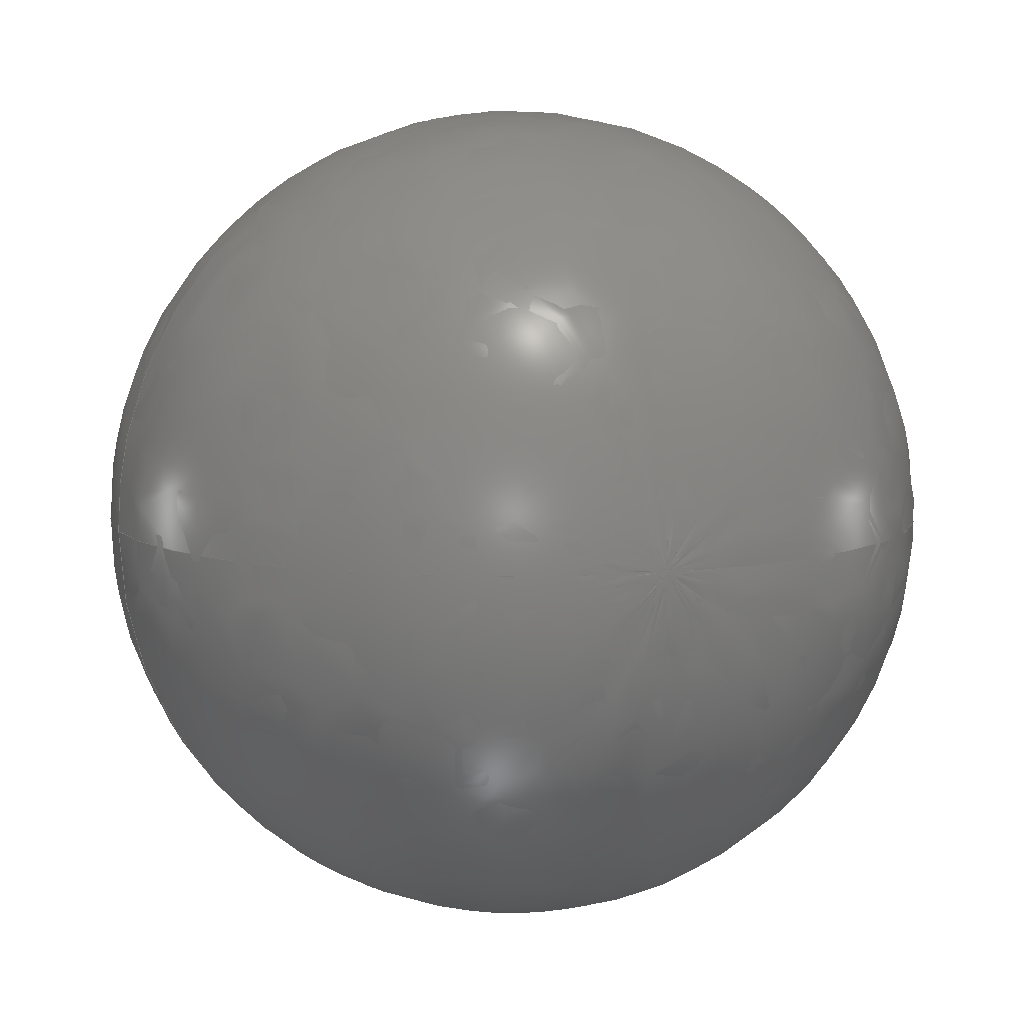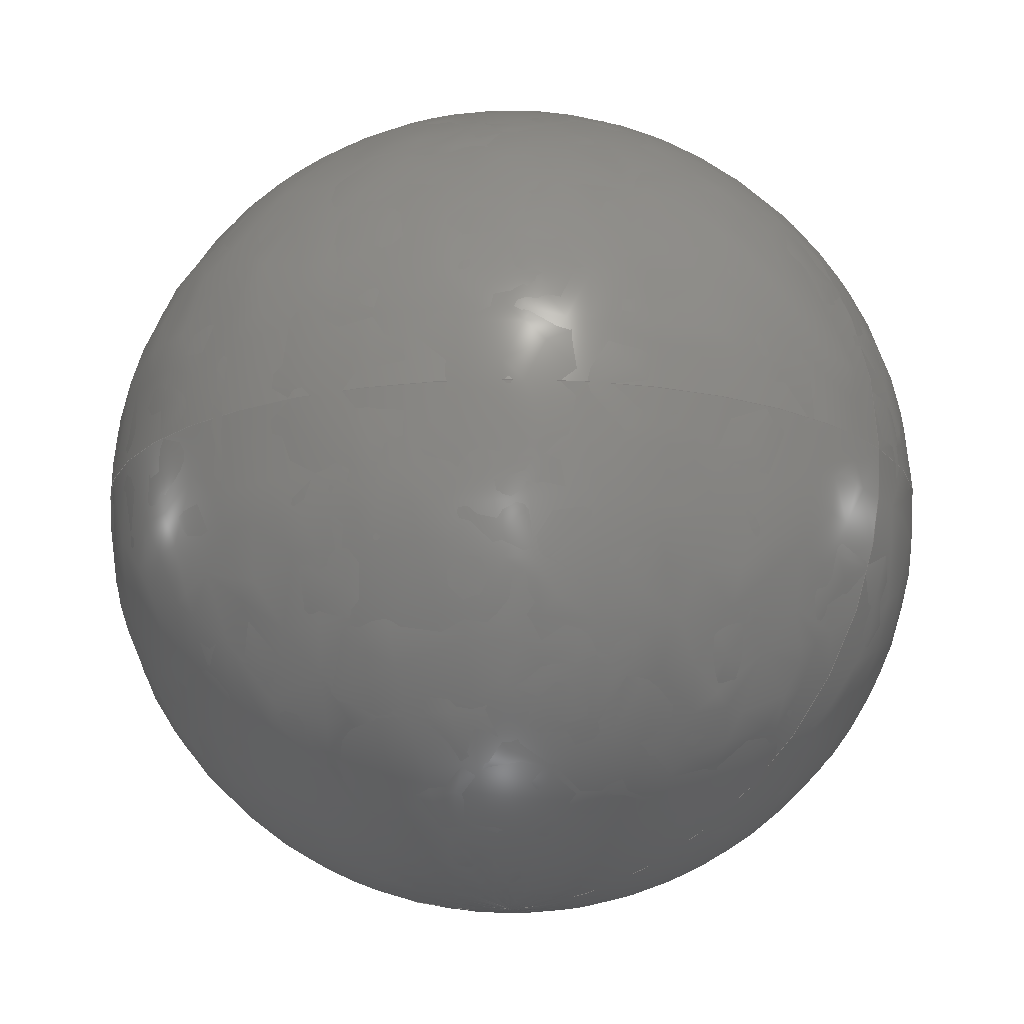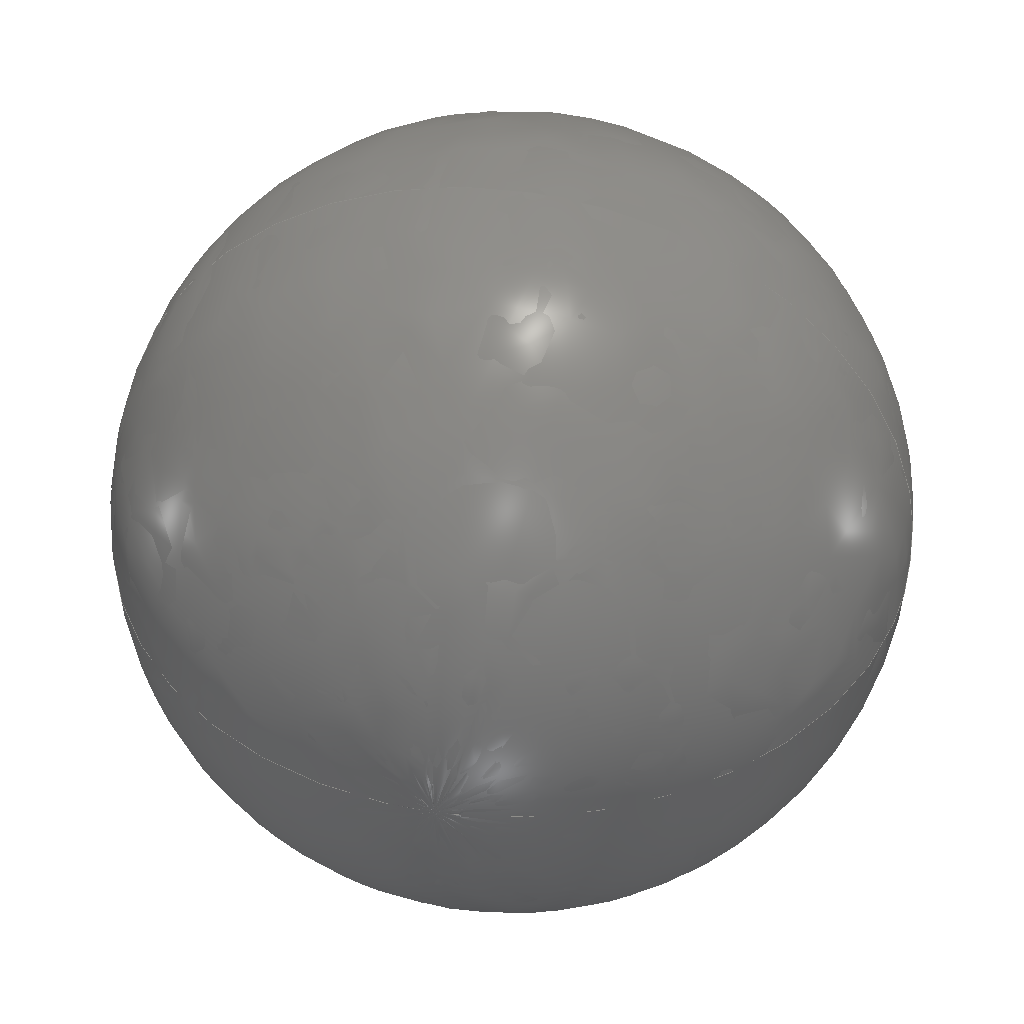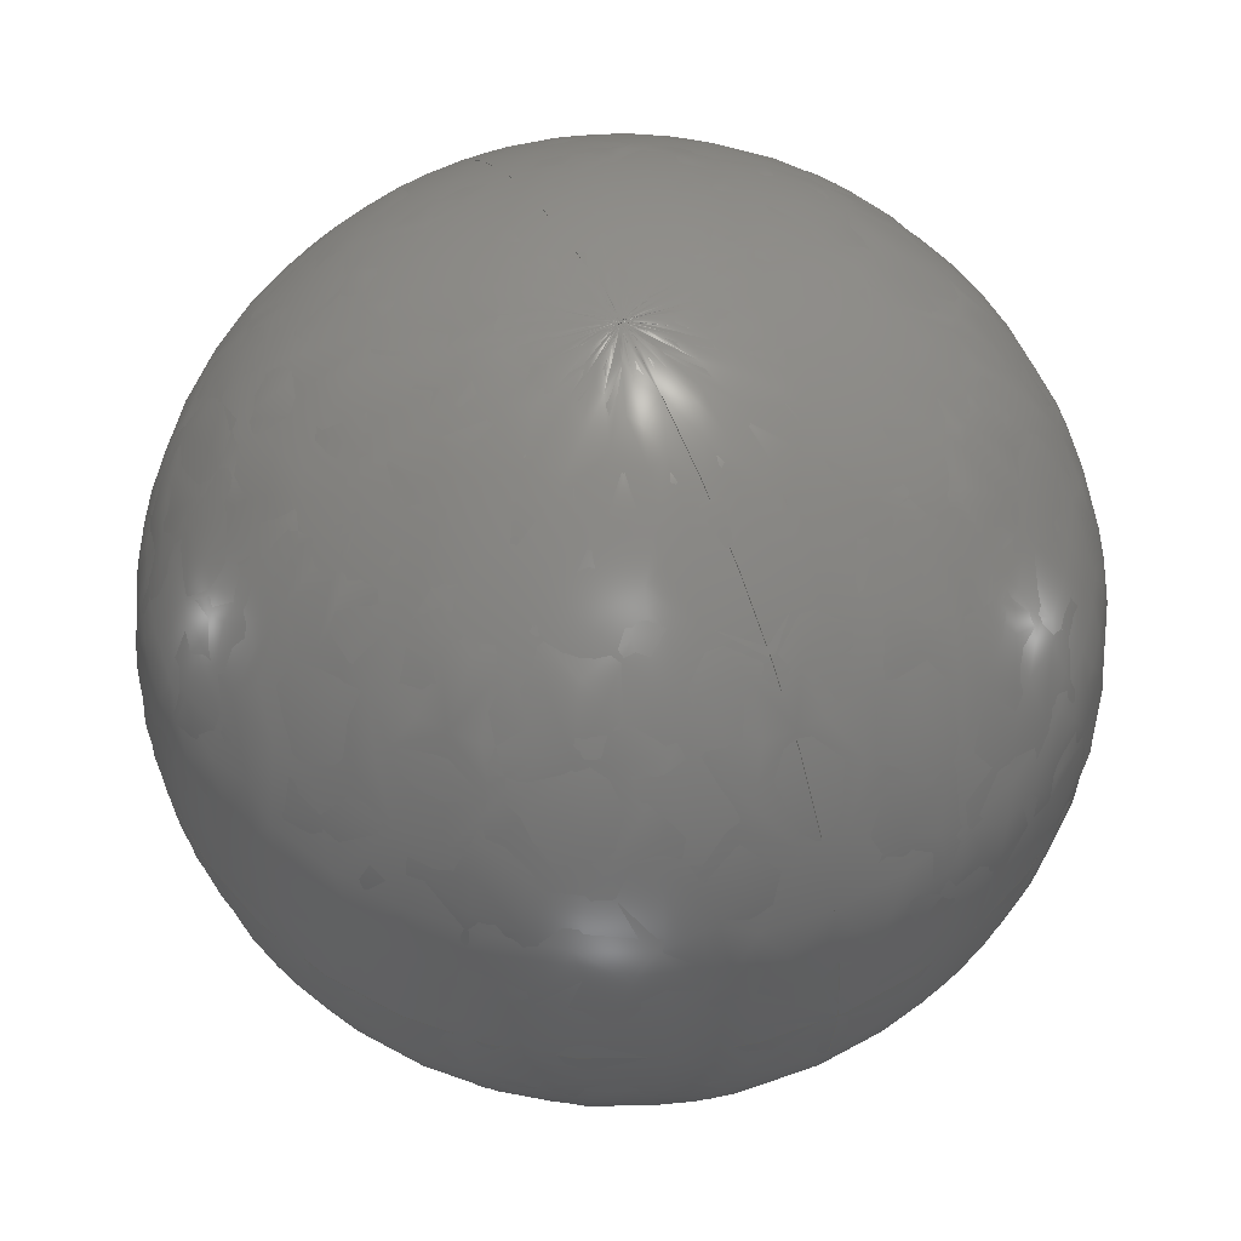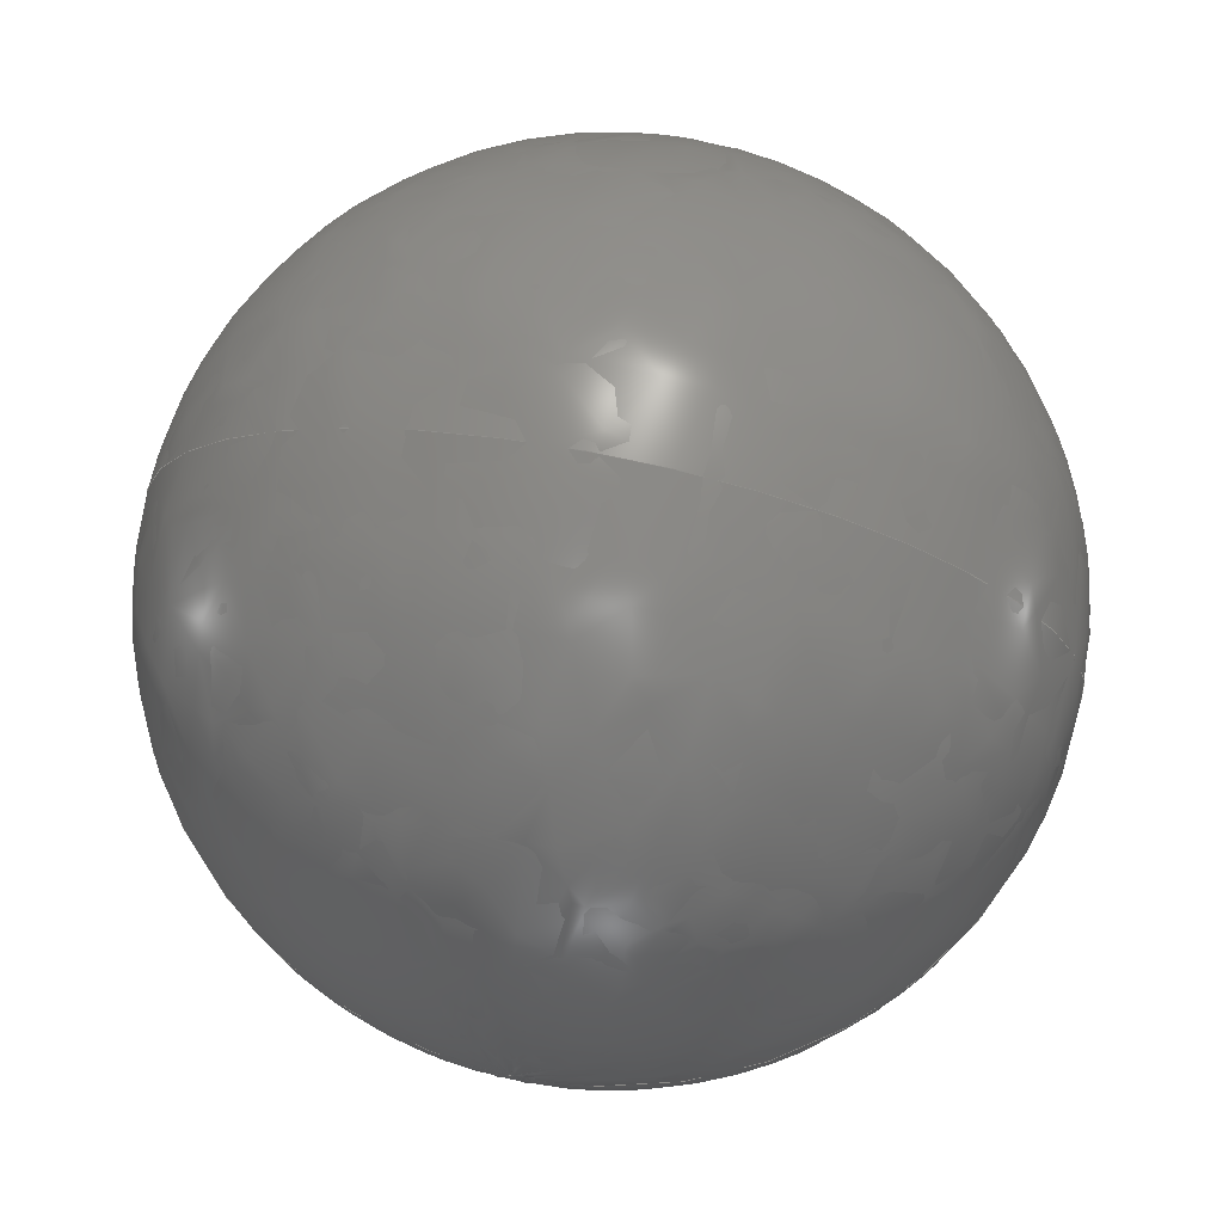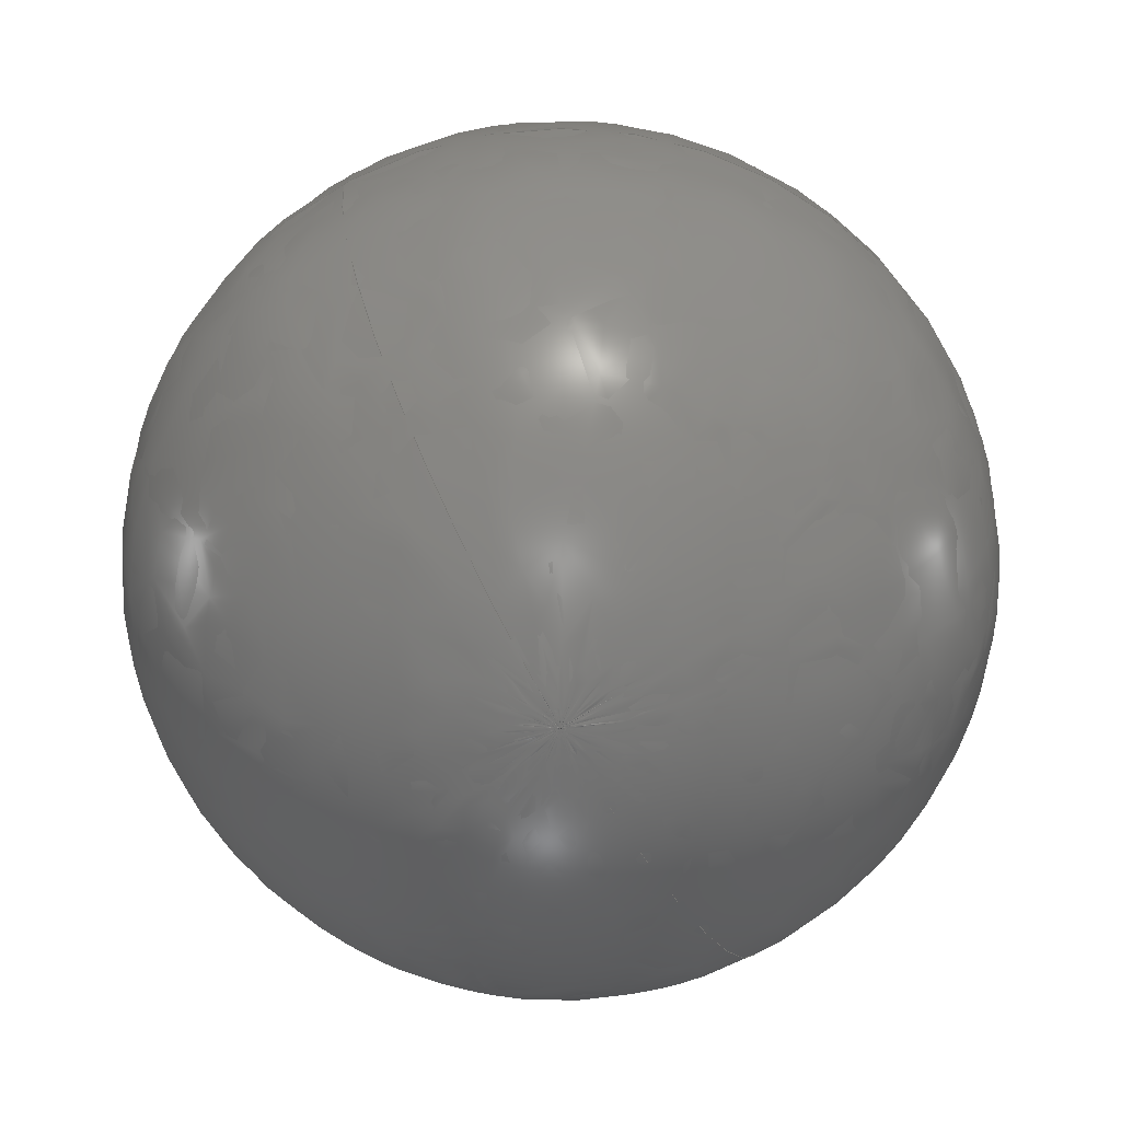
<metadata>
{"format":"iges","ext":"igs","renderer":"f3d","projection":"perspective","resolution":1024,"background":"white","views":[{"elev":8.0,"azim":160.4,"up":"+Z"},{"elev":-16.6,"azim":31.0,"up":"+Y"},{"elev":43.3,"azim":10.0,"up":"+Z"},{"elev":57.0,"azim":-114.7,"up":"+Y"},{"elev":73.7,"azim":-168.3,"up":"+Z"},{"elev":-70.6,"azim":-61.6,"up":"+Y"}]}
</metadata>
<code>

1H,,1H;,7H128-004,11H128-4IGS,9H{unknown},9H{unknown},16,6,15,13,15,
7H128-004,1,1,4HINCH,8,0.016,15H1.997e+07,0.0001,0,
22H Dennette@WiZ-WORX.com,15H www.IGES5x.org,11,3,13H9.207e+05,
22HMIL-PRF-28000B Class 2;
     128       1       0       1       0       0       0       000000001
     128       2       2      22       4
128,5,5,5,5,0,0,1,0,0,0,0,0,0,0,0,1,1,1,1,1,1,0,0,       1
0,0,0,0,1,1,1,1,1,1,1,1,1,1,1,1,1,1,1,1,1,        1
1,1,1,1,1,1,1,1,1,1,1,1,1,1,1,1,1,1,1,1,1,        1
1,1,1,1,14.5,9,0,14.5,9.822,0,12.9,             1
10.04,0,12.9,7.959,0,14.5,8.178,0,14.5,         1
9,0,14.5,9,-0.8215,14.5,9.822,-0.8215,                        1
12.9,10.04,1.806,12.9,7.959,         1
1.806,14.5,8.178,-0.8215,14.5,9,-0.8215,                      1
12.9,9,-1.041,12.9,9.822,             1
-1.041,16.42,10.04,2.289,16.42,        1
7.959,2.289,12.9,8.178,-1.041,                   1
12.9,9,-1.041,12.9,9,1.041,          1
12.9,9.822,1.041,16.42,10.04,         1
-2.289,16.42,7.959,-2.289,12.9,       1
8.178,1.041,12.9,9,1.041,14.5,9,0.8215,         1
14.5,9.822,0.8215,12.9,10.04,-1.806,             1
12.9,7.959,-1.806,14.5,8.178,0.8215,14.5,        1
9,0.8215,14.5,9,6.278e-07,14.5,9.822,                1
6.278e-07,12.9,10.04,                     1
-1.38e-06,12.9,7.959,                    1
-1.38e-06,14.5,8.178,6.278e-07,           1
14.5,9,6.278e-07,0,1,0,1;                            1
S      1G      4D      2P     22
</code>
